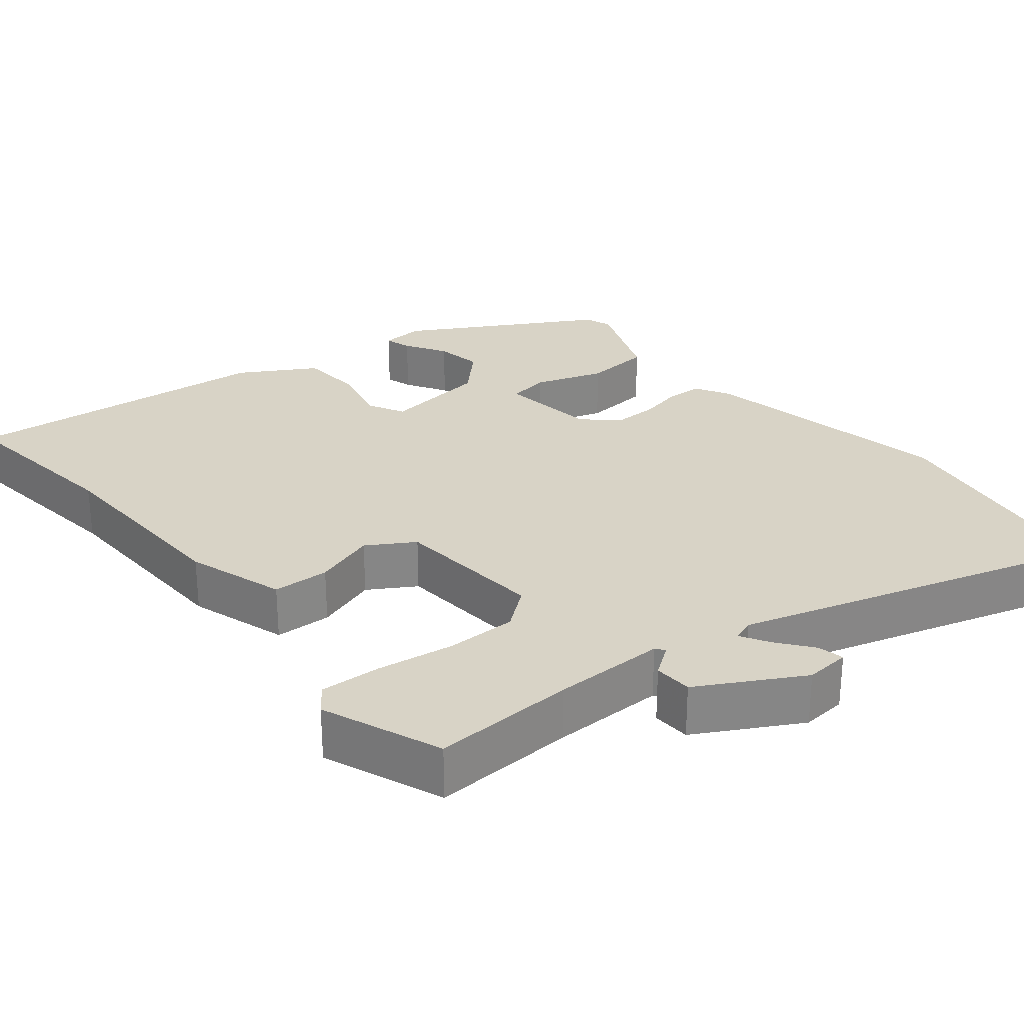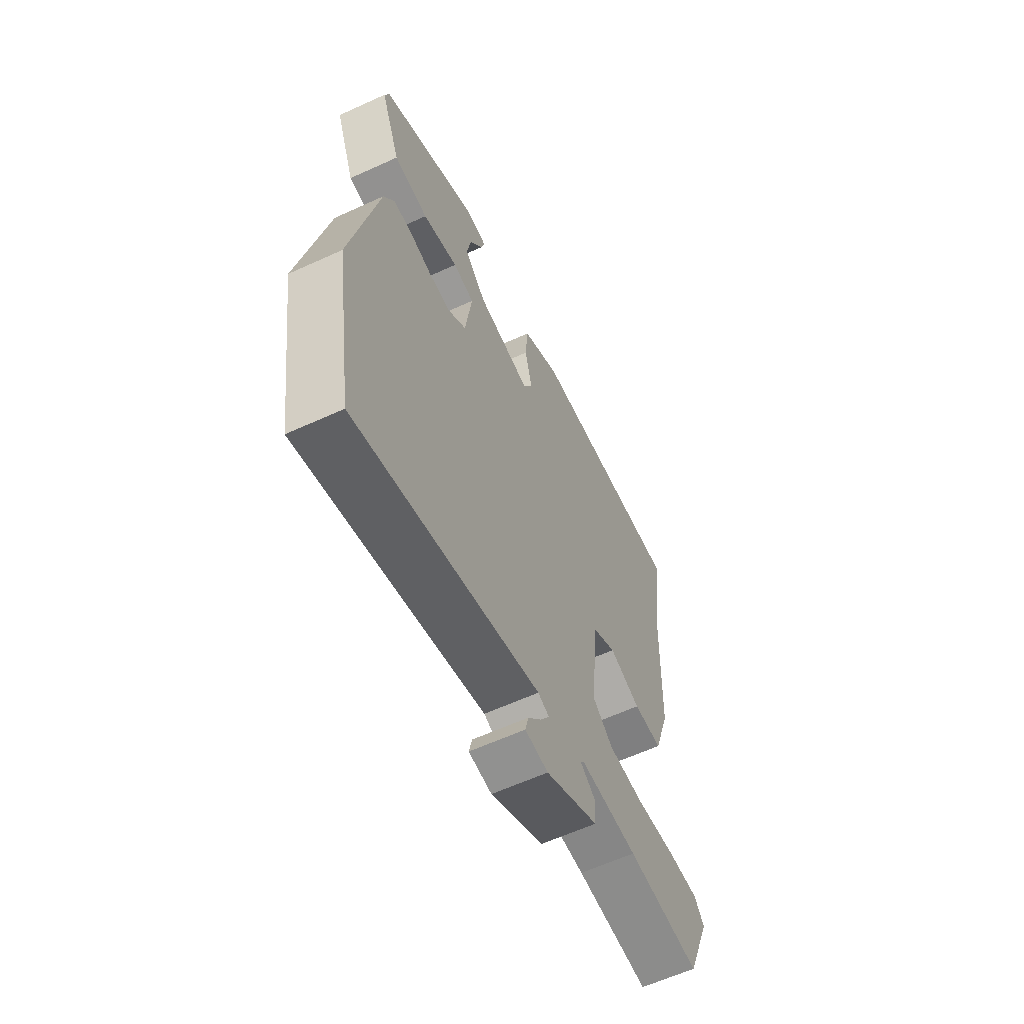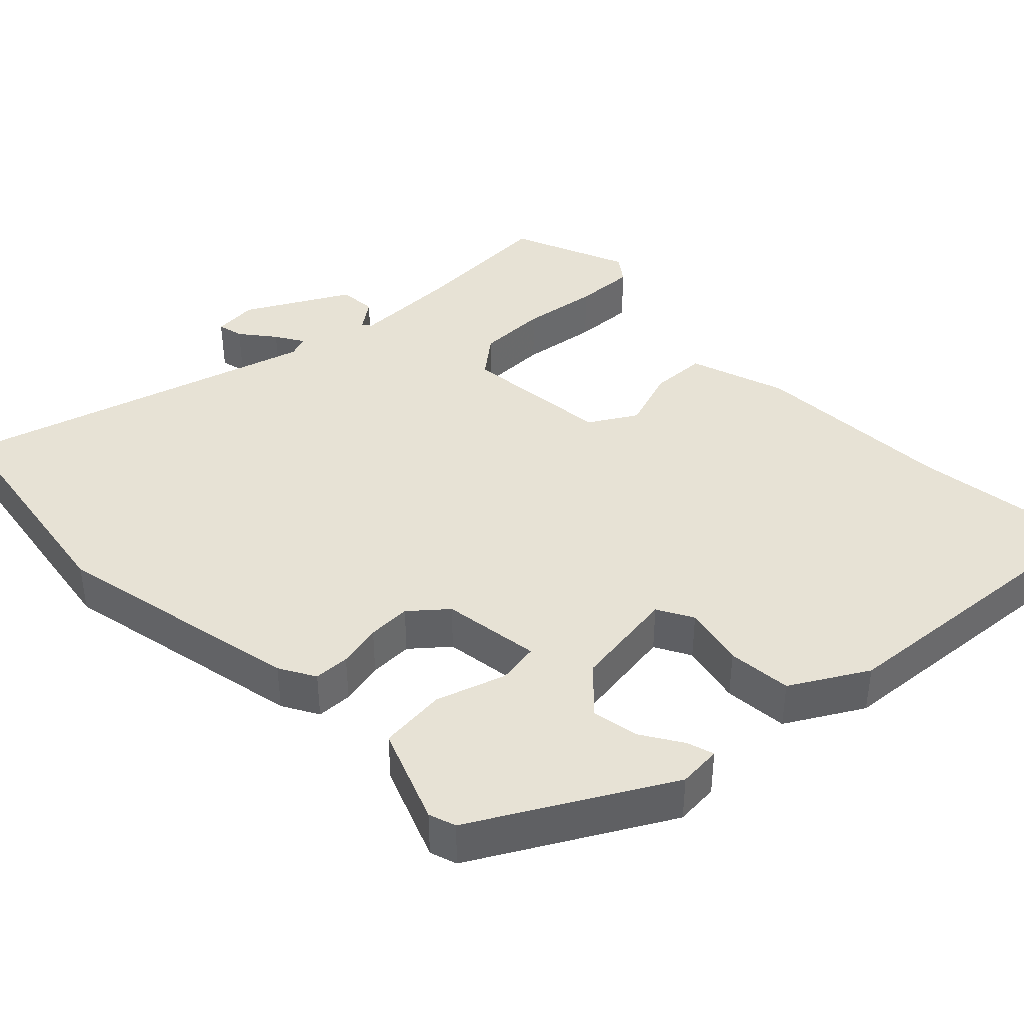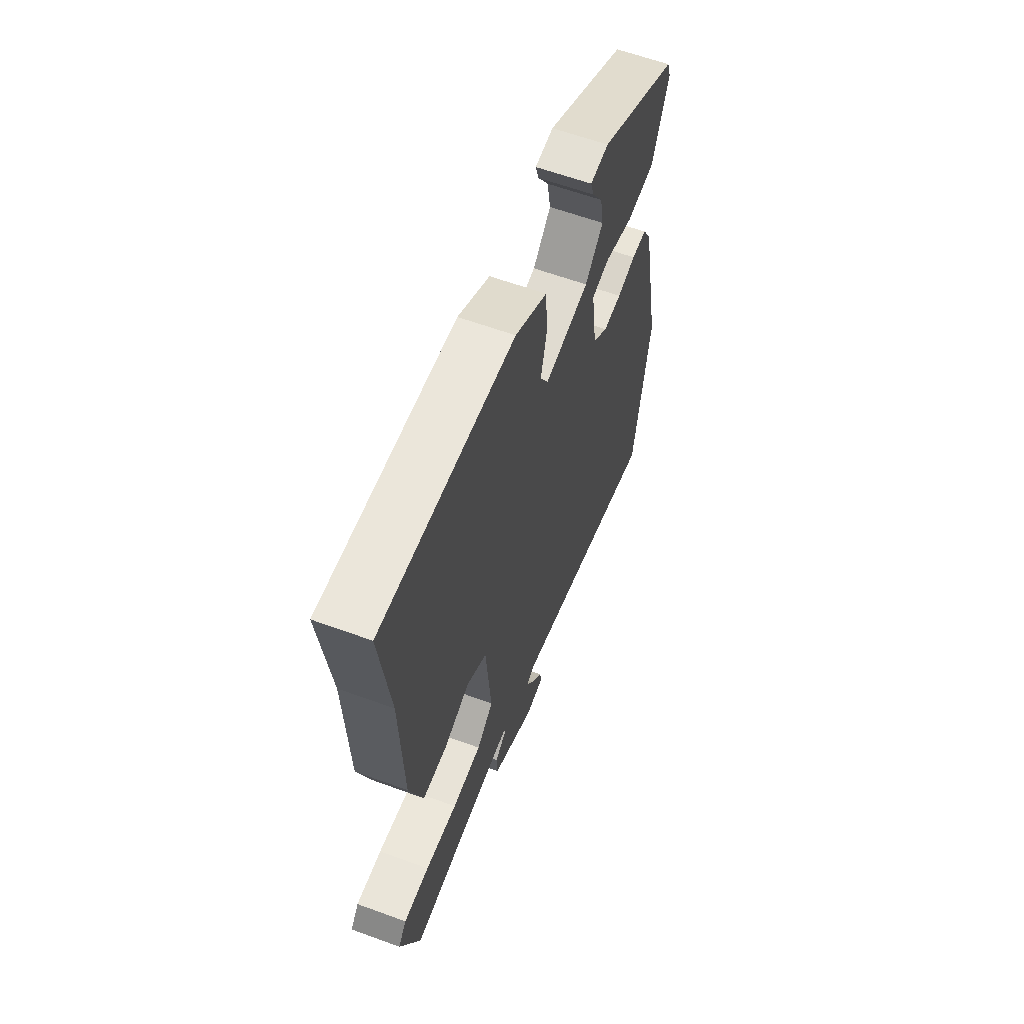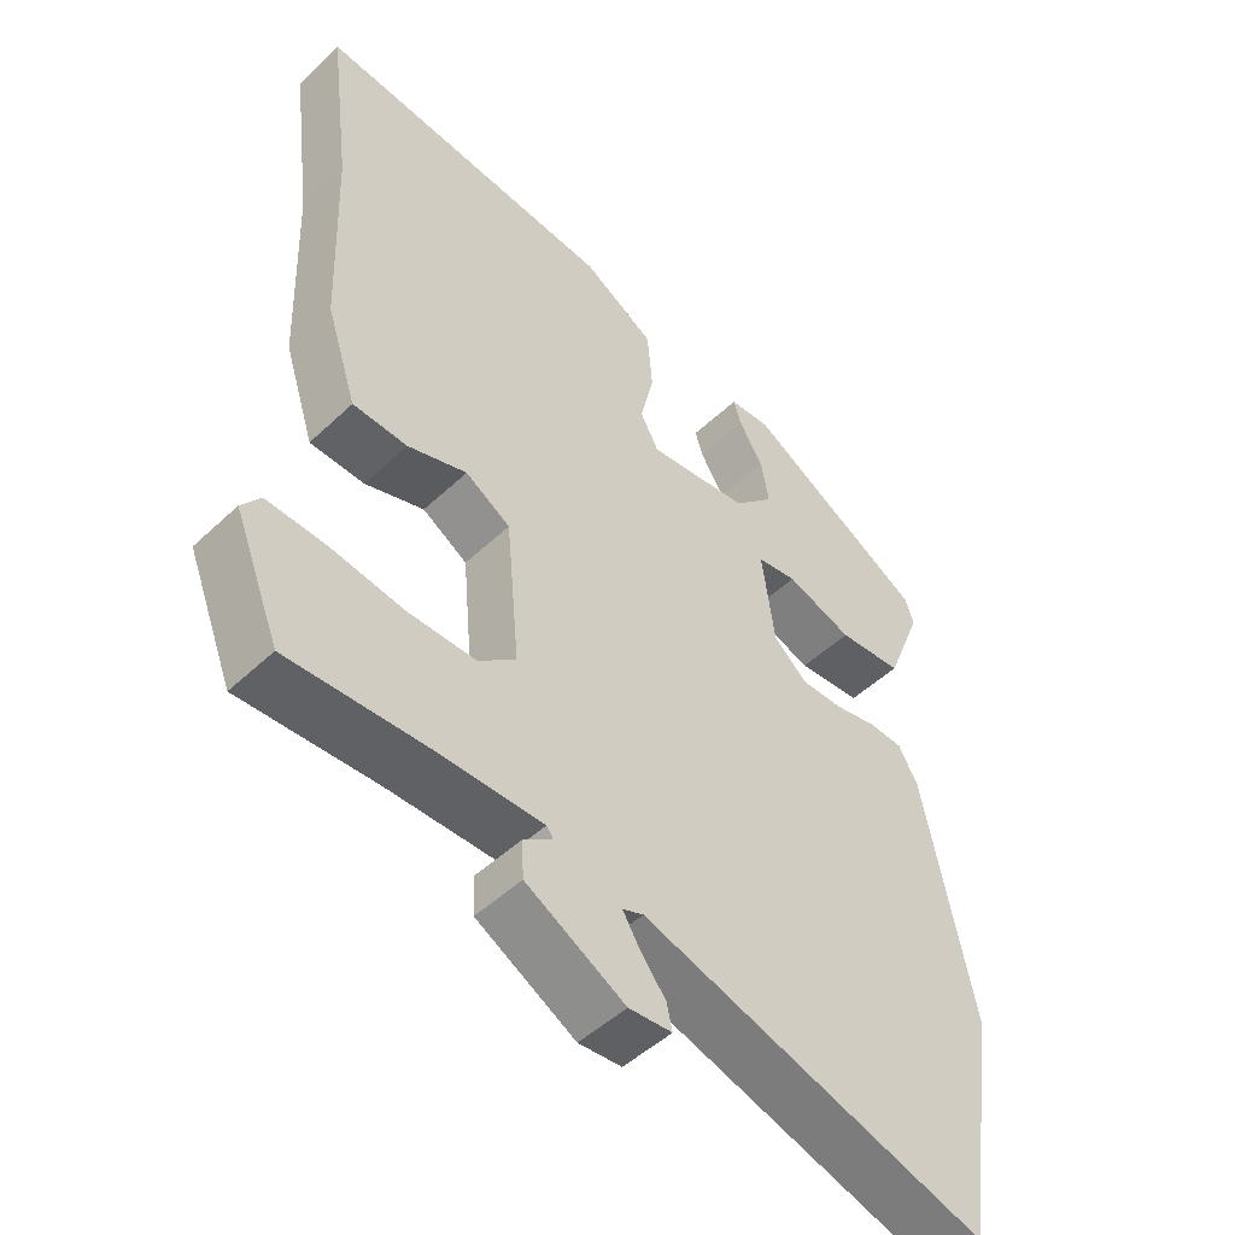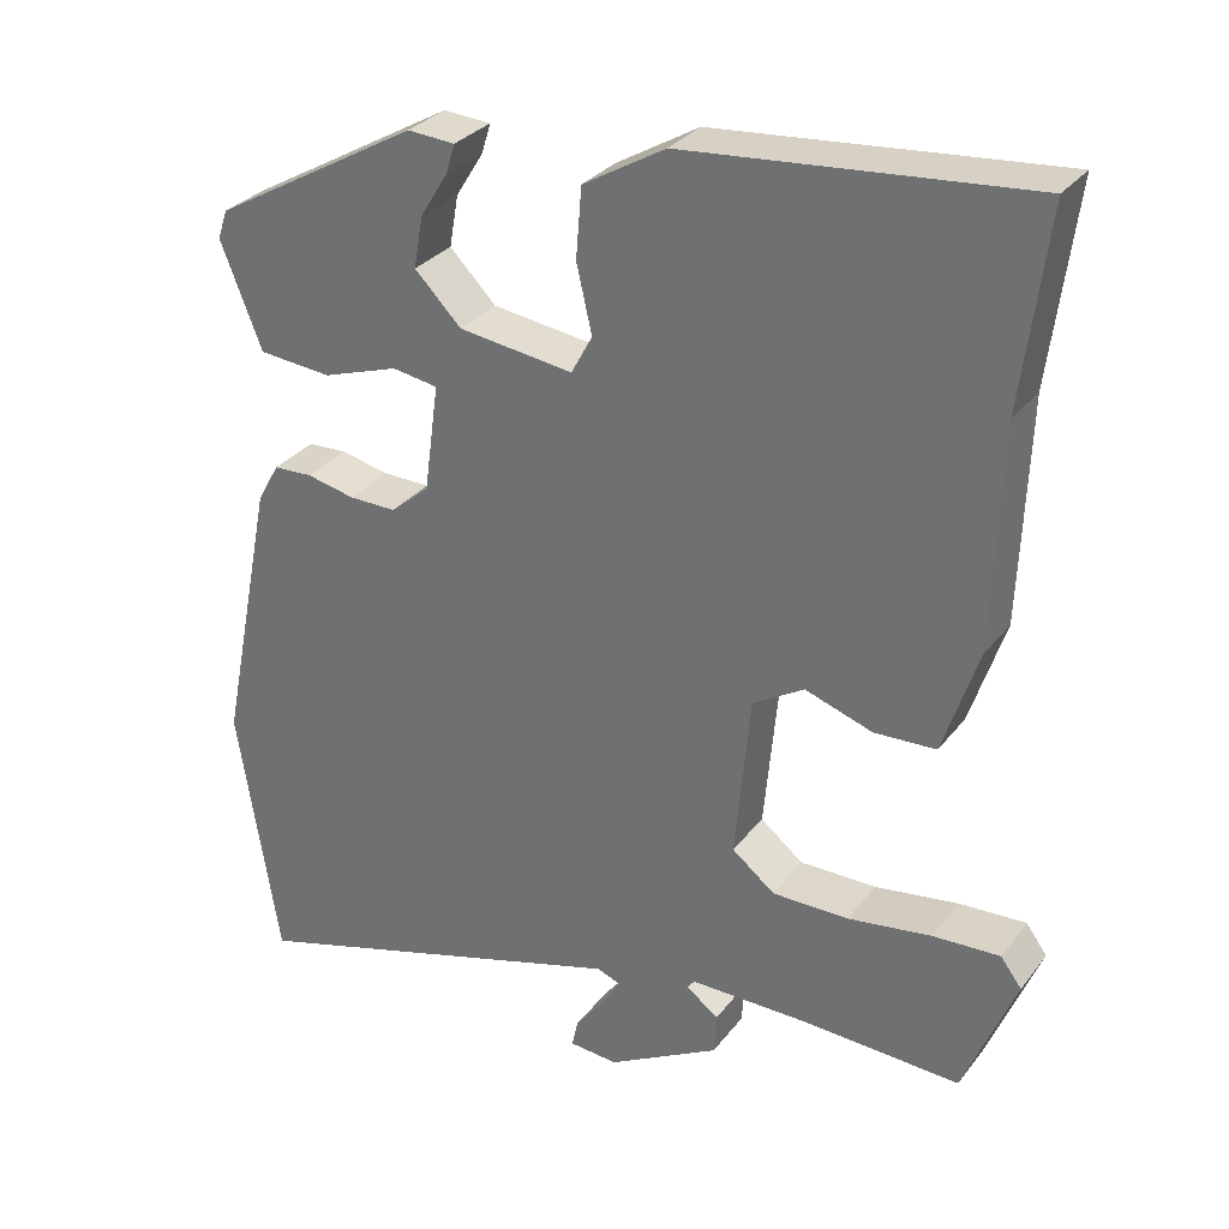
<metadata>
{"format":"obj","ext":"obj","renderer":"f3d","projection":"perspective","resolution":1024,"background":"white","views":[{"elev":28.2,"azim":141.1,"up":"+Y"},{"elev":-61.8,"azim":-65.1,"up":"+Z"},{"elev":40.4,"azim":-44.5,"up":"+Y"},{"elev":61.8,"azim":110.4,"up":"+Z"},{"elev":-49.3,"azim":136.1,"up":"+Z"},{"elev":30.4,"azim":30.5,"up":"+Z"}]}
</metadata>
<code>
v -0.478 0.07 0.363
v -0.224 0.07 0.507
v -0.166 0.07 0.503
v -0.177 0.07 0.467
v -0.211 0.07 0.412
v -0.222 0.07 0.349
v -0.165 0.07 0.291
v -0.024 0.07 0.272
v 0.002 0.07 0.32
v -0.017 0.07 0.403
v -0.01 0.07 0.489
v 0.091 0.07 0.548
v 0.511 0.07 0.585
v 0.48 0.07 0.344
v 0.47 0.07 0.071
v 0.427 0.07 -0.06
v 0.351 0.07 -0.063
v 0.268 0.07 -0.035
v 0.205 0.07 -0.073
v 0.186 0.07 -0.275
v 0.239 0.07 -0.317
v 0.333 0.07 -0.317
v 0.436 0.07 -0.302
v 0.518 0.07 -0.298
v 0.544 0.07 -0.333
v 0.48 0.07 -0.492
v 0.289 0.07 -0.483
v 0.139 0.07 -0.482
v 0.13 0.07 -0.494
v 0.17 0.07 -0.523
v 0.167 0.07 -0.574
v 0.029 0.07 -0.65
v -0.031 0.07 -0.645
v -0.023 0.07 -0.61
v 0.013 0.07 -0.564
v 0.036 0.07 -0.526
v 0.007 0.07 -0.515
v -0.475 0.07 -0.657
v -0.526 0.07 -0.335
v -0.458 0.07 0.003
v -0.431 0.07 0.051
v -0.383 0.07 0.053
v -0.324 0.07 0.04
v -0.266 0.07 0.039
v -0.218 0.07 0.08
v -0.2 0.07 0.212
v -0.256 0.07 0.221
v -0.349 0.07 0.19
v -0.439 0.07 0.198
v -0.49 0.07 0.327
v -0.478 0 0.363
v -0.224 0 0.507
v -0.166 0 0.503
v -0.177 0 0.467
v -0.211 0 0.412
v -0.222 0 0.349
v -0.165 0 0.291
v -0.024 0 0.272
v 0.002 0 0.32
v -0.017 0 0.403
v -0.01 0 0.489
v 0.091 0 0.548
v 0.511 0 0.585
v 0.48 0 0.344
v 0.47 0 0.071
v 0.427 0 -0.06
v 0.351 0 -0.063
v 0.268 0 -0.035
v 0.205 0 -0.073
v 0.186 0 -0.275
v 0.239 0 -0.317
v 0.333 0 -0.317
v 0.436 0 -0.302
v 0.518 0 -0.298
v 0.544 0 -0.333
v 0.48 0 -0.492
v 0.289 0 -0.483
v 0.139 0 -0.482
v 0.13 0 -0.494
v 0.17 0 -0.523
v 0.167 0 -0.574
v 0.029 0 -0.65
v -0.031 0 -0.645
v -0.023 0 -0.61
v 0.013 0 -0.564
v 0.036 0 -0.526
v 0.007 0 -0.515
v -0.475 0 -0.657
v -0.526 0 -0.335
v -0.458 0 0.003
v -0.431 0 0.051
v -0.383 0 0.053
v -0.324 0 0.04
v -0.266 0 0.039
v -0.218 0 0.08
v -0.2 0 0.212
v -0.256 0 0.221
v -0.349 0 0.19
v -0.439 0 0.198
v -0.49 0 0.327
f 47 48 49 50
f 46 47 50 1
f 40 41 42 43
f 40 43 44
f 37 38 39 40
f 36 37 40 44
f 32 33 34 35
f 32 35 36
f 29 30 31 32
f 29 32 36
f 28 29 36 44
f 24 25 26 27
f 22 23 24 27
f 21 22 27 28
f 20 21 28 44
f 15 16 17 18
f 14 15 18
f 14 18 19
f 13 14 19
f 12 13 19
f 9 10 11 12
f 9 12 19 20
f 2 3 4 5
f 2 5 6
f 1 2 6
f 46 1 6 7
f 20 44 45
f 8 9 20
f 20 45 46
f 7 8 20 46
f 100 99 98 97
f 51 100 97 96
f 93 92 91 90
f 94 93 90
f 90 89 88 87
f 94 90 87 86
f 85 84 83 82
f 86 85 82
f 82 81 80 79
f 86 82 79
f 94 86 79 78
f 77 76 75 74
f 77 74 73 72
f 78 77 72 71
f 94 78 71 70
f 68 67 66 65
f 68 65 64
f 69 68 64
f 69 64 63
f 69 63 62
f 62 61 60 59
f 70 69 62 59
f 55 54 53 52
f 56 55 52
f 56 52 51
f 57 56 51 96
f 95 94 70
f 70 59 58
f 96 95 70
f 96 70 58 57
f 1 51 52 2
f 2 52 53 3
f 3 53 54 4
f 4 54 55 5
f 5 55 56 6
f 6 56 57 7
f 7 57 58 8
f 8 58 59 9
f 9 59 60 10
f 10 60 61 11
f 11 61 62 12
f 12 62 63 13
f 13 63 64 14
f 14 64 65 15
f 15 65 66 16
f 16 66 67 17
f 17 67 68 18
f 18 68 69 19
f 19 69 70 20
f 20 70 71 21
f 21 71 72 22
f 22 72 73 23
f 23 73 74 24
f 24 74 75 25
f 25 75 76 26
f 26 76 77 27
f 27 77 78 28
f 28 78 79 29
f 29 79 80 30
f 30 80 81 31
f 31 81 82 32
f 32 82 83 33
f 33 83 84 34
f 34 84 85 35
f 35 85 86 36
f 36 86 87 37
f 37 87 88 38
f 38 88 89 39
f 39 89 90 40
f 40 90 91 41
f 41 91 92 42
f 42 92 93 43
f 43 93 94 44
f 44 94 95 45
f 45 95 96 46
f 46 96 97 47
f 47 97 98 48
f 48 98 99 49
f 49 99 100 50
f 50 100 51 1

</code>
